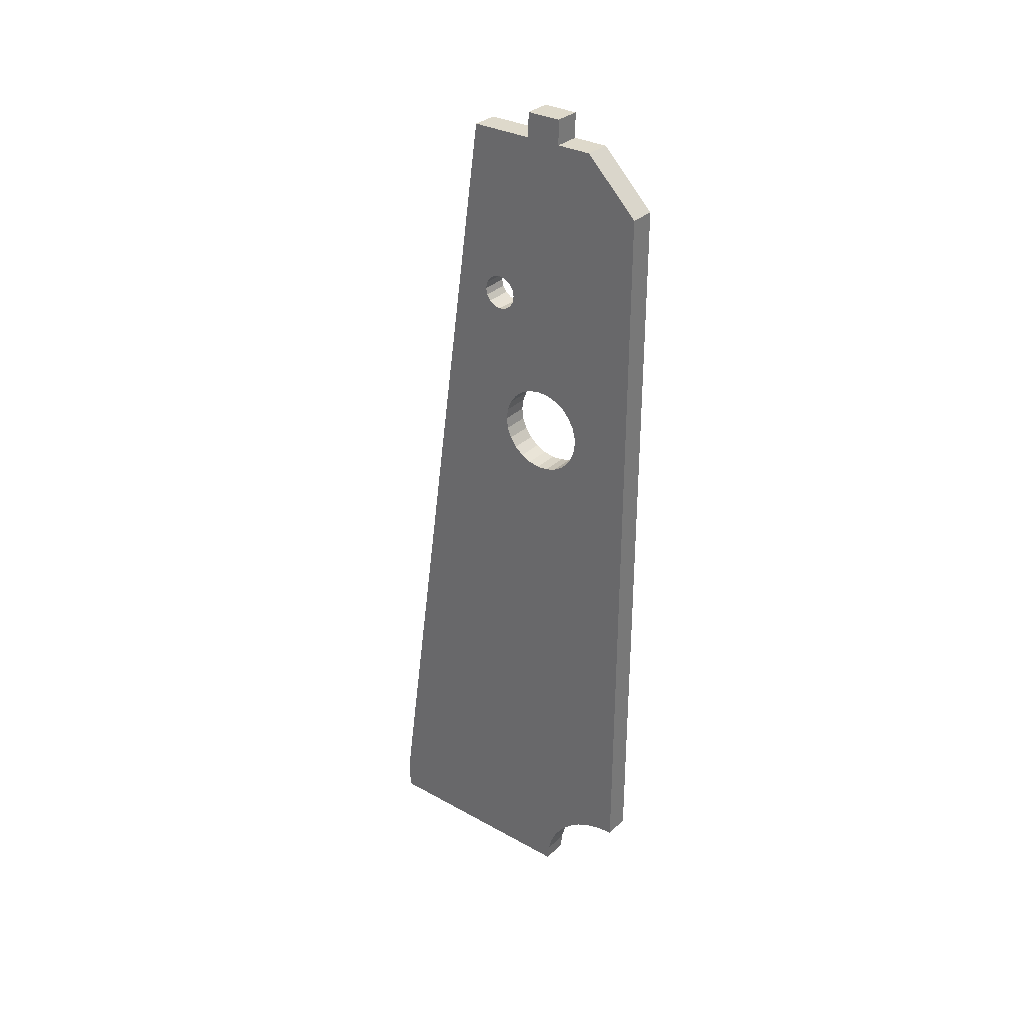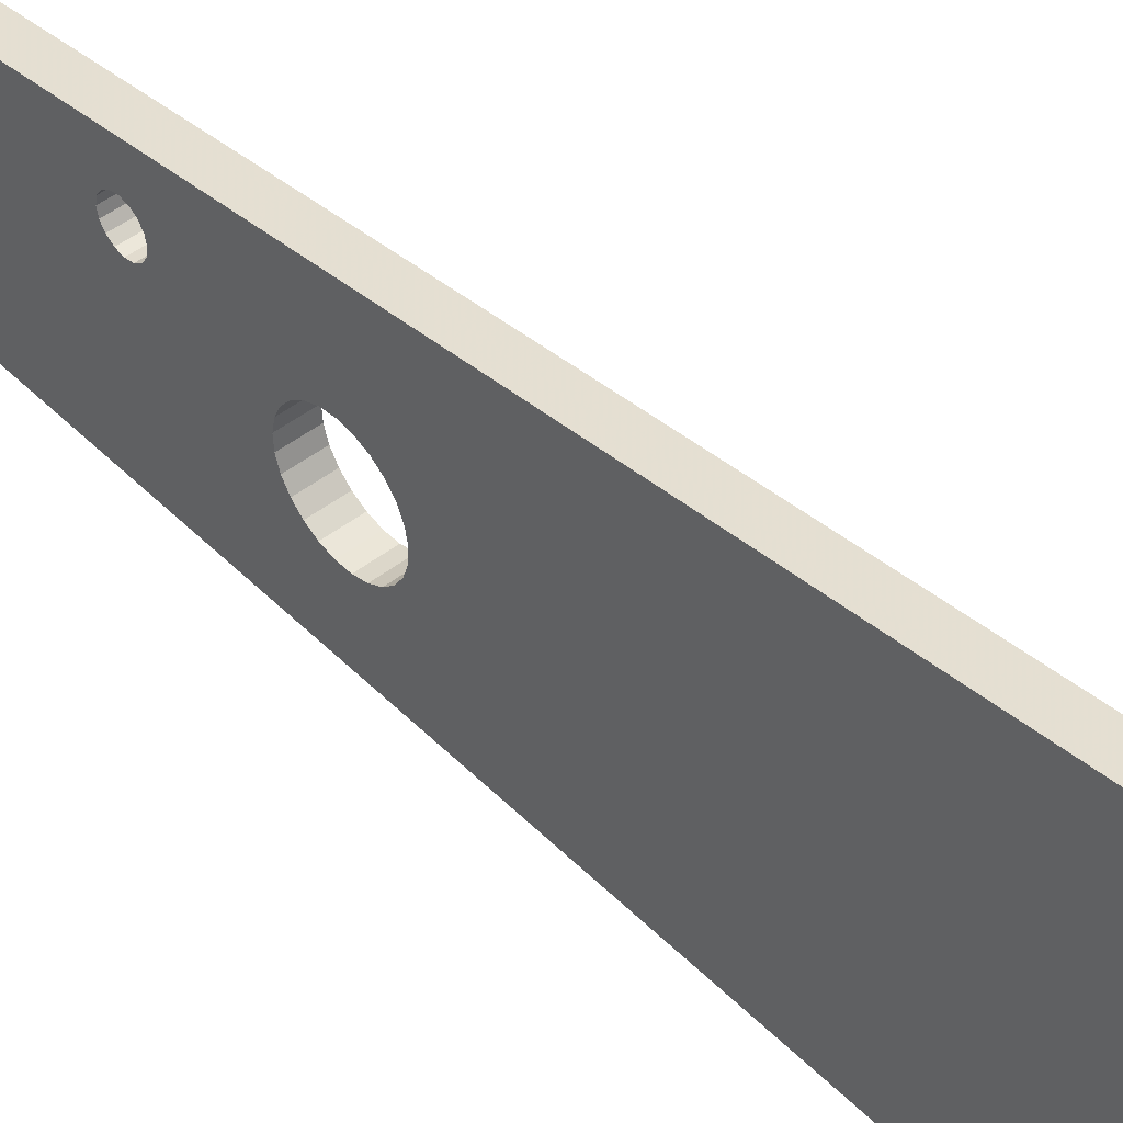
<metadata>
{"format":"obj","ext":"obj","renderer":"f3d","projection":"perspective","resolution":1024,"background":"white","views":[{"elev":31.8,"azim":128.0,"up":"+Y"},{"elev":46.5,"azim":-41.5,"up":"+Z"}]}
</metadata>
<code>
o 2389960834768
v -153 169.9 -360.9
v -160.5 173 -360.5
v -153 173 -360.5
v -153 173 -360.5
v -160.5 173 -360.5
v -160.5 176.1 -360.9
v -153 173 -360.5
v -160.5 176.1 -360.9
v -153 176.1 -360.9
v -153 176.1 -360.9
v -160.5 176.1 -360.9
v -160.5 179 -362
v -153 176.1 -360.9
v -160.5 179 -362
v -153 179 -362
v -153 179 -362
v -160.5 179 -362
v -160.5 181.6 -363.9
v -153 179 -362
v -160.5 181.6 -363.9
v -153 181.6 -363.9
v -153 181.6 -363.9
v -160.5 181.6 -363.9
v -160.5 183.6 -366.3
v -153 181.6 -363.9
v -160.5 183.6 -366.3
v -153 183.6 -366.3
v -153 183.6 -366.3
v -160.5 183.6 -366.3
v -160.5 184.9 -369.1
v -153 183.6 -366.3
v -160.5 184.9 -369.1
v -153 184.9 -369.1
v -153 184.9 -369.1
v -160.5 184.9 -369.1
v -160.5 185.5 -372.2
v -153 184.9 -369.1
v -160.5 185.5 -372.2
v -153 185.5 -372.2
v -153 185.5 -372.2
v -160.5 185.5 -372.2
v -160.5 185.3 -375.3
v -153 185.5 -372.2
v -160.5 185.3 -375.3
v -153 185.3 -375.3
v -153 185.3 -375.3
v -160.5 185.3 -375.3
v -160.5 184.3 -378.3
v -153 185.3 -375.3
v -160.5 184.3 -378.3
v -153 184.3 -378.3
v -153 184.3 -378.3
v -160.5 184.3 -378.3
v -160.5 182.6 -381
v -153 184.3 -378.3
v -160.5 182.6 -381
v -153 182.6 -381
v -153 182.6 -381
v -160.5 182.6 -381
v -160.5 180.3 -383.1
v -153 182.6 -381
v -160.5 180.3 -383.1
v -153 180.3 -383.1
v -153 180.3 -383.1
v -160.5 180.3 -383.1
v -160.5 177.6 -384.6
v -153 180.3 -383.1
v -160.5 177.6 -384.6
v -153 177.6 -384.6
v -153 177.6 -384.6
v -160.5 177.6 -384.6
v -160.5 174.6 -385.4
v -153 177.6 -384.6
v -160.5 174.6 -385.4
v -153 174.6 -385.4
v -153 174.6 -385.4
v -160.5 174.6 -385.4
v -160.5 171.4 -385.4
v -153 174.6 -385.4
v -160.5 171.4 -385.4
v -153 171.4 -385.4
v -153 171.4 -385.4
v -160.5 171.4 -385.4
v -160.5 168.4 -384.6
v -153 171.4 -385.4
v -160.5 168.4 -384.6
v -153 168.4 -384.6
v -153 168.4 -384.6
v -160.5 168.4 -384.6
v -160.5 165.7 -383.1
v -153 168.4 -384.6
v -160.5 165.7 -383.1
v -153 165.7 -383.1
v -153 165.7 -383.1
v -160.5 165.7 -383.1
v -160.5 163.4 -381
v -153 165.7 -383.1
v -160.5 163.4 -381
v -153 163.4 -381
v -153 163.4 -381
v -160.5 163.4 -381
v -160.5 161.7 -378.3
v -153 163.4 -381
v -160.5 161.7 -378.3
v -153 161.7 -378.3
v -153 161.7 -378.3
v -160.5 161.7 -378.3
v -160.5 160.7 -375.3
v -153 161.7 -378.3
v -160.5 160.7 -375.3
v -153 160.7 -375.3
v -153 160.7 -375.3
v -160.5 160.7 -375.3
v -160.5 160.5 -372.2
v -153 160.7 -375.3
v -160.5 160.5 -372.2
v -153 160.5 -372.2
v -153 160.5 -372.2
v -160.5 160.5 -372.2
v -160.5 161.1 -369.1
v -153 160.5 -372.2
v -160.5 161.1 -369.1
v -153 161.1 -369.1
v -153 161.1 -369.1
v -160.5 161.1 -369.1
v -160.5 162.4 -366.3
v -153 161.1 -369.1
v -160.5 162.4 -366.3
v -153 162.4 -366.3
v -153 162.4 -366.3
v -160.5 162.4 -366.3
v -160.5 164.4 -363.9
v -153 162.4 -366.3
v -160.5 164.4 -363.9
v -153 164.4 -363.9
v -153 164.4 -363.9
v -160.5 164.4 -363.9
v -160.5 167 -362
v -153 164.4 -363.9
v -160.5 167 -362
v -153 167 -362
v -153 167 -362
v -160.5 167 -362
v -160.5 169.9 -360.9
v -153 167 -362
v -160.5 169.9 -360.9
v -153 169.9 -360.9
v -153 169.9 -360.9
v -160.5 169.9 -360.9
v -160.5 173 -360.5
v -153 211.1 -353.4
v -160.5 211.1 -353.4
v -153 213 -353
v -153 213 -353
v -160.5 211.1 -353.4
v -160.5 213 -353
v -153 213 -353
v -160.5 213 -353
v -153 214.9 -353.4
v -153 214.9 -353.4
v -160.5 213 -353
v -160.5 214.9 -353.4
v -153 214.9 -353.4
v -160.5 214.9 -353.4
v -153 216.5 -354.5
v -153 216.5 -354.5
v -160.5 214.9 -353.4
v -160.5 216.5 -354.5
v -153 216.5 -354.5
v -160.5 216.5 -354.5
v -153 217.6 -356.1
v -153 217.6 -356.1
v -160.5 216.5 -354.5
v -160.5 217.6 -356.1
v -153 217.6 -356.1
v -160.5 217.6 -356.1
v -153 218 -358
v -153 218 -358
v -160.5 217.6 -356.1
v -160.5 218 -358
v -153 218 -358
v -160.5 218 -358
v -153 217.6 -359.9
v -153 217.6 -359.9
v -160.5 218 -358
v -160.5 217.6 -359.9
v -153 217.6 -359.9
v -160.5 217.6 -359.9
v -153 216.5 -361.5
v -153 216.5 -361.5
v -160.5 217.6 -359.9
v -160.5 216.5 -361.5
v -153 216.5 -361.5
v -160.5 216.5 -361.5
v -153 214.9 -362.6
v -153 214.9 -362.6
v -160.5 216.5 -361.5
v -160.5 214.9 -362.6
v -153 214.9 -362.6
v -160.5 214.9 -362.6
v -153 213 -363
v -153 213 -363
v -160.5 214.9 -362.6
v -160.5 213 -363
v -153 213 -363
v -160.5 213 -363
v -153 211.1 -362.6
v -153 211.1 -362.6
v -160.5 213 -363
v -160.5 211.1 -362.6
v -153 211.1 -362.6
v -160.5 211.1 -362.6
v -153 209.5 -361.5
v -153 209.5 -361.5
v -160.5 211.1 -362.6
v -160.5 209.5 -361.5
v -153 209.5 -361.5
v -160.5 209.5 -361.5
v -153 208.4 -359.9
v -153 208.4 -359.9
v -160.5 209.5 -361.5
v -160.5 208.4 -359.9
v -153 208.4 -359.9
v -160.5 208.4 -359.9
v -153 208 -358
v -153 208 -358
v -160.5 208.4 -359.9
v -160.5 208 -358
v -153 208 -358
v -160.5 208 -358
v -153 208.4 -356.1
v -153 208.4 -356.1
v -160.5 208 -358
v -160.5 208.4 -356.1
v -153 208.4 -356.1
v -160.5 208.4 -356.1
v -153 209.5 -354.5
v -153 209.5 -354.5
v -160.5 208.4 -356.1
v -160.5 209.5 -354.5
v -153 209.5 -354.5
v -160.5 209.5 -354.5
v -153 211.1 -353.4
v -153 211.1 -353.4
v -160.5 209.5 -354.5
v -160.5 211.1 -353.4
v -153 261 -388
v -153 180.3 -383.1
v -153 246 -403
v -153 246 -403
v -153 180.3 -383.1
v -153 177.6 -384.6
v -153 246 -403
v -153 177.6 -384.6
v -153 174.6 -385.4
v -153 180.3 -383.1
v -153 261 -388
v -153 182.6 -381
v -153 182.6 -381
v -153 261 -388
v -153 261 -378
v -153 182.6 -381
v -153 261 -378
v -153 184.3 -378.3
v -153 184.3 -378.3
v -153 261 -378
v -153 185.3 -375.3
v -153 185.3 -375.3
v -153 261 -378
v -153 213 -363
v -153 185.3 -375.3
v -153 213 -363
v -153 185.5 -372.2
v -153 185.5 -372.2
v -153 213 -363
v -153 184.9 -369.1
v -153 184.9 -369.1
v -153 213 -363
v -153 211.1 -362.6
v -153 184.9 -369.1
v -153 211.1 -362.6
v -153 183.6 -366.3
v -153 183.6 -366.3
v -153 211.1 -362.6
v -153 209.5 -361.5
v -153 183.6 -366.3
v -153 209.5 -361.5
v -153 181.6 -363.9
v -153 181.6 -363.9
v -153 209.5 -361.5
v -153 208.4 -359.9
v -153 181.6 -363.9
v -153 208.4 -359.9
v -153 179 -362
v -153 179 -362
v -153 208.4 -359.9
v -153 208 -358
v -153 179 -362
v -153 208 -358
v -153 176.1 -360.9
v -153 176.1 -360.9
v -153 208 -358
v -153 208.4 -356.1
v -153 176.1 -360.9
v -153 208.4 -356.1
v -153 209.5 -354.5
v -153 268 -378
v -153 268 -368
v -153 261 -378
v -153 261 -378
v -153 268 -368
v -153 261 -368
v -153 261 -378
v -153 261 -368
v -153 213 -363
v -153 213 -363
v -153 261 -368
v -153 214.9 -362.6
v -153 214.9 -362.6
v -153 261 -368
v -153 216.5 -361.5
v -153 216.5 -361.5
v -153 261 -368
v -153 217.6 -359.9
v -153 217.6 -359.9
v -153 261 -368
v -153 218 -358
v -153 218 -358
v -153 261 -368
v -153 261 -350
v -153 218 -358
v -153 261 -350
v -153 217.6 -356.1
v -153 217.6 -356.1
v -153 261 -350
v -153 216.5 -354.5
v -153 216.5 -354.5
v -153 261 -350
v -153 214.9 -353.4
v -153 214.9 -353.4
v -153 261 -350
v -153 213 -353
v -153 213 -353
v -153 261 -350
v -153 18 -316
v -153 213 -353
v -153 18 -316
v -153 211.1 -353.4
v -153 211.1 -353.4
v -153 18 -316
v -153 173 -360.5
v -153 211.1 -353.4
v -153 173 -360.5
v -153 209.5 -354.5
v -153 209.5 -354.5
v -153 173 -360.5
v -153 176.1 -360.9
v -153 8 -316
v -153 8 -378
v -153 18 -316
v -153 18 -316
v -153 8 -378
v -153 12.34 -378.4
v -153 18 -316
v -153 12.34 -378.4
v -153 167 -362
v -153 167 -362
v -153 12.34 -378.4
v -153 164.4 -363.9
v -153 164.4 -363.9
v -153 12.34 -378.4
v -153 16.55 -379.5
v -153 164.4 -363.9
v -153 16.55 -379.5
v -153 162.4 -366.3
v -153 162.4 -366.3
v -153 16.55 -379.5
v -153 161.1 -369.1
v -153 161.1 -369.1
v -153 16.55 -379.5
v -153 20.5 -381.3
v -153 161.1 -369.1
v -153 20.5 -381.3
v -153 160.5 -372.2
v -153 160.5 -372.2
v -153 20.5 -381.3
v -153 24.07 -383.8
v -153 160.5 -372.2
v -153 24.07 -383.8
v -153 160.7 -375.3
v -153 160.7 -375.3
v -153 24.07 -383.8
v -153 27.15 -386.9
v -153 160.7 -375.3
v -153 27.15 -386.9
v -153 161.7 -378.3
v -153 161.7 -378.3
v -153 27.15 -386.9
v -153 29.65 -390.5
v -153 161.7 -378.3
v -153 29.65 -390.5
v -153 163.4 -381
v -153 163.4 -381
v -153 29.65 -390.5
v -153 31.49 -394.4
v -153 163.4 -381
v -153 31.49 -394.4
v -153 165.7 -383.1
v -153 165.7 -383.1
v -153 31.49 -394.4
v -153 32.62 -398.7
v -153 165.7 -383.1
v -153 32.62 -398.7
v -153 168.4 -384.6
v -153 168.4 -384.6
v -153 32.62 -398.7
v -153 33 -403
v -153 168.4 -384.6
v -153 33 -403
v -153 171.4 -385.4
v -153 171.4 -385.4
v -153 33 -403
v -153 246 -403
v -153 171.4 -385.4
v -153 246 -403
v -153 174.6 -385.4
v -153 167 -362
v -153 169.9 -360.9
v -153 18 -316
v -153 18 -316
v -153 169.9 -360.9
v -153 173 -360.5
v -160.5 246 -403
v -160.5 180.3 -383.1
v -160.5 261 -388
v -160.5 261 -388
v -160.5 180.3 -383.1
v -160.5 182.6 -381
v -160.5 261 -388
v -160.5 182.6 -381
v -160.5 261 -378
v -160.5 261 -378
v -160.5 182.6 -381
v -160.5 184.3 -378.3
v -160.5 261 -378
v -160.5 184.3 -378.3
v -160.5 185.3 -375.3
v -160.5 33 -403
v -160.5 171.4 -385.4
v -160.5 246 -403
v -160.5 246 -403
v -160.5 171.4 -385.4
v -160.5 174.6 -385.4
v -160.5 246 -403
v -160.5 174.6 -385.4
v -160.5 177.6 -384.6
v -160.5 171.4 -385.4
v -160.5 33 -403
v -160.5 168.4 -384.6
v -160.5 168.4 -384.6
v -160.5 33 -403
v -160.5 32.62 -398.7
v -160.5 168.4 -384.6
v -160.5 32.62 -398.7
v -160.5 165.7 -383.1
v -160.5 165.7 -383.1
v -160.5 32.62 -398.7
v -160.5 31.49 -394.4
v -160.5 165.7 -383.1
v -160.5 31.49 -394.4
v -160.5 163.4 -381
v -160.5 163.4 -381
v -160.5 31.49 -394.4
v -160.5 29.65 -390.5
v -160.5 163.4 -381
v -160.5 29.65 -390.5
v -160.5 161.7 -378.3
v -160.5 161.7 -378.3
v -160.5 29.65 -390.5
v -160.5 27.15 -386.9
v -160.5 161.7 -378.3
v -160.5 27.15 -386.9
v -160.5 160.7 -375.3
v -160.5 160.7 -375.3
v -160.5 27.15 -386.9
v -160.5 24.07 -383.8
v -160.5 160.7 -375.3
v -160.5 24.07 -383.8
v -160.5 160.5 -372.2
v -160.5 160.5 -372.2
v -160.5 24.07 -383.8
v -160.5 20.5 -381.3
v -160.5 160.5 -372.2
v -160.5 20.5 -381.3
v -160.5 161.1 -369.1
v -160.5 161.1 -369.1
v -160.5 20.5 -381.3
v -160.5 16.55 -379.5
v -160.5 161.1 -369.1
v -160.5 16.55 -379.5
v -160.5 162.4 -366.3
v -160.5 162.4 -366.3
v -160.5 16.55 -379.5
v -160.5 164.4 -363.9
v -160.5 164.4 -363.9
v -160.5 16.55 -379.5
v -160.5 12.34 -378.4
v -160.5 164.4 -363.9
v -160.5 12.34 -378.4
v -160.5 167 -362
v -160.5 167 -362
v -160.5 12.34 -378.4
v -160.5 18 -316
v -160.5 167 -362
v -160.5 18 -316
v -160.5 169.9 -360.9
v -160.5 169.9 -360.9
v -160.5 18 -316
v -160.5 173 -360.5
v -160.5 173 -360.5
v -160.5 18 -316
v -160.5 211.1 -353.4
v -160.5 173 -360.5
v -160.5 211.1 -353.4
v -160.5 209.5 -354.5
v -160.5 12.34 -378.4
v -160.5 8 -378
v -160.5 18 -316
v -160.5 18 -316
v -160.5 8 -378
v -160.5 8 -316
v -160.5 211.1 -353.4
v -160.5 18 -316
v -160.5 213 -353
v -160.5 213 -353
v -160.5 18 -316
v -160.5 261 -350
v -160.5 213 -353
v -160.5 261 -350
v -160.5 214.9 -353.4
v -160.5 214.9 -353.4
v -160.5 261 -350
v -160.5 216.5 -354.5
v -160.5 216.5 -354.5
v -160.5 261 -350
v -160.5 217.6 -356.1
v -160.5 217.6 -356.1
v -160.5 261 -350
v -160.5 218 -358
v -160.5 218 -358
v -160.5 261 -350
v -160.5 261 -368
v -160.5 218 -358
v -160.5 261 -368
v -160.5 217.6 -359.9
v -160.5 217.6 -359.9
v -160.5 261 -368
v -160.5 216.5 -361.5
v -160.5 216.5 -361.5
v -160.5 261 -368
v -160.5 214.9 -362.6
v -160.5 214.9 -362.6
v -160.5 261 -368
v -160.5 213 -363
v -160.5 213 -363
v -160.5 261 -368
v -160.5 261 -378
v -160.5 213 -363
v -160.5 261 -378
v -160.5 185.3 -375.3
v -160.5 268 -368
v -160.5 268 -378
v -160.5 261 -368
v -160.5 261 -368
v -160.5 268 -378
v -160.5 261 -378
v -160.5 173 -360.5
v -160.5 209.5 -354.5
v -160.5 176.1 -360.9
v -160.5 176.1 -360.9
v -160.5 209.5 -354.5
v -160.5 208.4 -356.1
v -160.5 176.1 -360.9
v -160.5 208.4 -356.1
v -160.5 208 -358
v -160.5 176.1 -360.9
v -160.5 208 -358
v -160.5 179 -362
v -160.5 179 -362
v -160.5 208 -358
v -160.5 208.4 -359.9
v -160.5 179 -362
v -160.5 208.4 -359.9
v -160.5 181.6 -363.9
v -160.5 181.6 -363.9
v -160.5 208.4 -359.9
v -160.5 209.5 -361.5
v -160.5 181.6 -363.9
v -160.5 209.5 -361.5
v -160.5 183.6 -366.3
v -160.5 183.6 -366.3
v -160.5 209.5 -361.5
v -160.5 211.1 -362.6
v -160.5 183.6 -366.3
v -160.5 211.1 -362.6
v -160.5 184.9 -369.1
v -160.5 184.9 -369.1
v -160.5 211.1 -362.6
v -160.5 213 -363
v -160.5 184.9 -369.1
v -160.5 213 -363
v -160.5 185.5 -372.2
v -160.5 185.5 -372.2
v -160.5 213 -363
v -160.5 185.3 -375.3
v -160.5 177.6 -384.6
v -160.5 180.3 -383.1
v -160.5 246 -403
v -160.5 246 -403
v -160.5 261 -388
v -153 246 -403
v -153 246 -403
v -160.5 261 -388
v -153 261 -388
v -160.5 261 -378
v -153 261 -378
v -160.5 261 -388
v -160.5 261 -388
v -153 261 -378
v -153 261 -388
v -160.5 268 -378
v -153 268 -378
v -160.5 261 -378
v -160.5 261 -378
v -153 268 -378
v -153 261 -378
v -160.5 268 -368
v -153 268 -368
v -160.5 268 -378
v -160.5 268 -378
v -153 268 -368
v -153 268 -378
v -160.5 261 -368
v -153 261 -368
v -160.5 268 -368
v -160.5 268 -368
v -153 261 -368
v -153 268 -368
v -160.5 261 -350
v -153 261 -350
v -160.5 261 -368
v -160.5 261 -368
v -153 261 -350
v -153 261 -368
v -160.5 261 -350
v -160.5 18 -316
v -153 261 -350
v -153 261 -350
v -160.5 18 -316
v -153 18 -316
v -160.5 8 -316
v -153 8 -316
v -160.5 18 -316
v -160.5 18 -316
v -153 8 -316
v -153 18 -316
v -160.5 8 -378
v -153 8 -378
v -160.5 8 -316
v -160.5 8 -316
v -153 8 -378
v -153 8 -316
v -153 8 -378
v -160.5 8 -378
v -153 12.34 -378.4
v -153 12.34 -378.4
v -160.5 8 -378
v -160.5 12.34 -378.4
v -153 12.34 -378.4
v -160.5 12.34 -378.4
v -153 16.55 -379.5
v -153 16.55 -379.5
v -160.5 12.34 -378.4
v -160.5 16.55 -379.5
v -153 16.55 -379.5
v -160.5 16.55 -379.5
v -153 20.5 -381.3
v -153 20.5 -381.3
v -160.5 16.55 -379.5
v -160.5 20.5 -381.3
v -153 20.5 -381.3
v -160.5 20.5 -381.3
v -153 24.07 -383.8
v -153 24.07 -383.8
v -160.5 20.5 -381.3
v -160.5 24.07 -383.8
v -153 24.07 -383.8
v -160.5 24.07 -383.8
v -153 27.15 -386.9
v -153 27.15 -386.9
v -160.5 24.07 -383.8
v -160.5 27.15 -386.9
v -153 27.15 -386.9
v -160.5 27.15 -386.9
v -153 29.65 -390.5
v -153 29.65 -390.5
v -160.5 27.15 -386.9
v -160.5 29.65 -390.5
v -153 29.65 -390.5
v -160.5 29.65 -390.5
v -153 31.49 -394.4
v -153 31.49 -394.4
v -160.5 29.65 -390.5
v -160.5 31.49 -394.4
v -153 31.49 -394.4
v -160.5 31.49 -394.4
v -153 32.62 -398.7
v -153 32.62 -398.7
v -160.5 31.49 -394.4
v -160.5 32.62 -398.7
v -153 32.62 -398.7
v -160.5 32.62 -398.7
v -153 33 -403
v -153 33 -403
v -160.5 32.62 -398.7
v -160.5 33 -403
v -160.5 246 -403
v -153 246 -403
v -160.5 33 -403
v -160.5 33 -403
v -153 246 -403
v -153 33 -403
f 1 2 3
f 4 5 6
f 7 8 9
f 10 11 12
f 13 14 15
f 16 17 18
f 19 20 21
f 22 23 24
f 25 26 27
f 28 29 30
f 31 32 33
f 34 35 36
f 37 38 39
f 40 41 42
f 43 44 45
f 46 47 48
f 49 50 51
f 52 53 54
f 55 56 57
f 58 59 60
f 61 62 63
f 64 65 66
f 67 68 69
f 70 71 72
f 73 74 75
f 76 77 78
f 79 80 81
f 82 83 84
f 85 86 87
f 88 89 90
f 91 92 93
f 94 95 96
f 97 98 99
f 100 101 102
f 103 104 105
f 106 107 108
f 109 110 111
f 112 113 114
f 115 116 117
f 118 119 120
f 121 122 123
f 124 125 126
f 127 128 129
f 130 131 132
f 133 134 135
f 136 137 138
f 139 140 141
f 142 143 144
f 145 146 147
f 148 149 150
f 151 152 153
f 154 155 156
f 157 158 159
f 160 161 162
f 163 164 165
f 166 167 168
f 169 170 171
f 172 173 174
f 175 176 177
f 178 179 180
f 181 182 183
f 184 185 186
f 187 188 189
f 190 191 192
f 193 194 195
f 196 197 198
f 199 200 201
f 202 203 204
f 205 206 207
f 208 209 210
f 211 212 213
f 214 215 216
f 217 218 219
f 220 221 222
f 223 224 225
f 226 227 228
f 229 230 231
f 232 233 234
f 235 236 237
f 238 239 240
f 241 242 243
f 244 245 246
f 247 248 249
f 250 251 252
f 253 254 255
f 256 257 258
f 259 260 261
f 262 263 264
f 265 266 267
f 268 269 270
f 271 272 273
f 274 275 276
f 277 278 279
f 280 281 282
f 283 284 285
f 286 287 288
f 289 290 291
f 292 293 294
f 295 296 297
f 298 299 300
f 301 302 303
f 304 305 306
f 307 308 309
f 310 311 312
f 313 314 315
f 316 317 318
f 319 320 321
f 322 323 324
f 325 326 327
f 328 329 330
f 331 332 333
f 334 335 336
f 337 338 339
f 340 341 342
f 343 344 345
f 346 347 348
f 349 350 351
f 352 353 354
f 355 356 357
f 358 359 360
f 361 362 363
f 364 365 366
f 367 368 369
f 370 371 372
f 373 374 375
f 376 377 378
f 379 380 381
f 382 383 384
f 385 386 387
f 388 389 390
f 391 392 393
f 394 395 396
f 397 398 399
f 400 401 402
f 403 404 405
f 406 407 408
f 409 410 411
f 412 413 414
f 415 416 417
f 418 419 420
f 421 422 423
f 424 425 426
f 427 428 429
f 430 431 432
f 433 434 435
f 436 437 438
f 439 440 441
f 442 443 444
f 445 446 447
f 448 449 450
f 451 452 453
f 454 455 456
f 457 458 459
f 460 461 462
f 463 464 465
f 466 467 468
f 469 470 471
f 472 473 474
f 475 476 477
f 478 479 480
f 481 482 483
f 484 485 486
f 487 488 489
f 490 491 492
f 493 494 495
f 496 497 498
f 499 500 501
f 502 503 504
f 505 506 507
f 508 509 510
f 511 512 513
f 514 515 516
f 517 518 519
f 520 521 522
f 523 524 525
f 526 527 528
f 529 530 531
f 532 533 534
f 535 536 537
f 538 539 540
f 541 542 543
f 544 545 546
f 547 548 549
f 550 551 552
f 553 554 555
f 556 557 558
f 559 560 561
f 562 563 564
f 565 566 567
f 568 569 570
f 571 572 573
f 574 575 576
f 577 578 579
f 580 581 582
f 583 584 585
f 586 587 588
f 589 590 591
f 592 593 594
f 595 596 597
f 598 599 600
f 601 602 603
f 604 605 606
f 607 608 609
f 610 611 612
f 613 614 615
f 616 617 618
f 619 620 621
f 622 623 624
f 625 626 627
f 628 629 630
f 631 632 633
f 634 635 636
f 637 638 639
f 640 641 642
f 643 644 645
f 646 647 648
f 649 650 651
f 652 653 654
f 655 656 657
f 658 659 660
f 661 662 663
f 664 665 666
f 667 668 669
f 670 671 672
f 673 674 675
f 676 677 678
f 679 680 681
f 682 683 684
f 685 686 687
f 688 689 690
f 691 692 693
f 694 695 696
f 697 698 699
f 700 701 702
f 703 704 705
f 706 707 708
f 709 710 711
f 712 713 714
f 715 716 717
f 718 719 720
f 721 722 723
f 724 725 726
f 727 728 729
f 730 731 732

</code>
